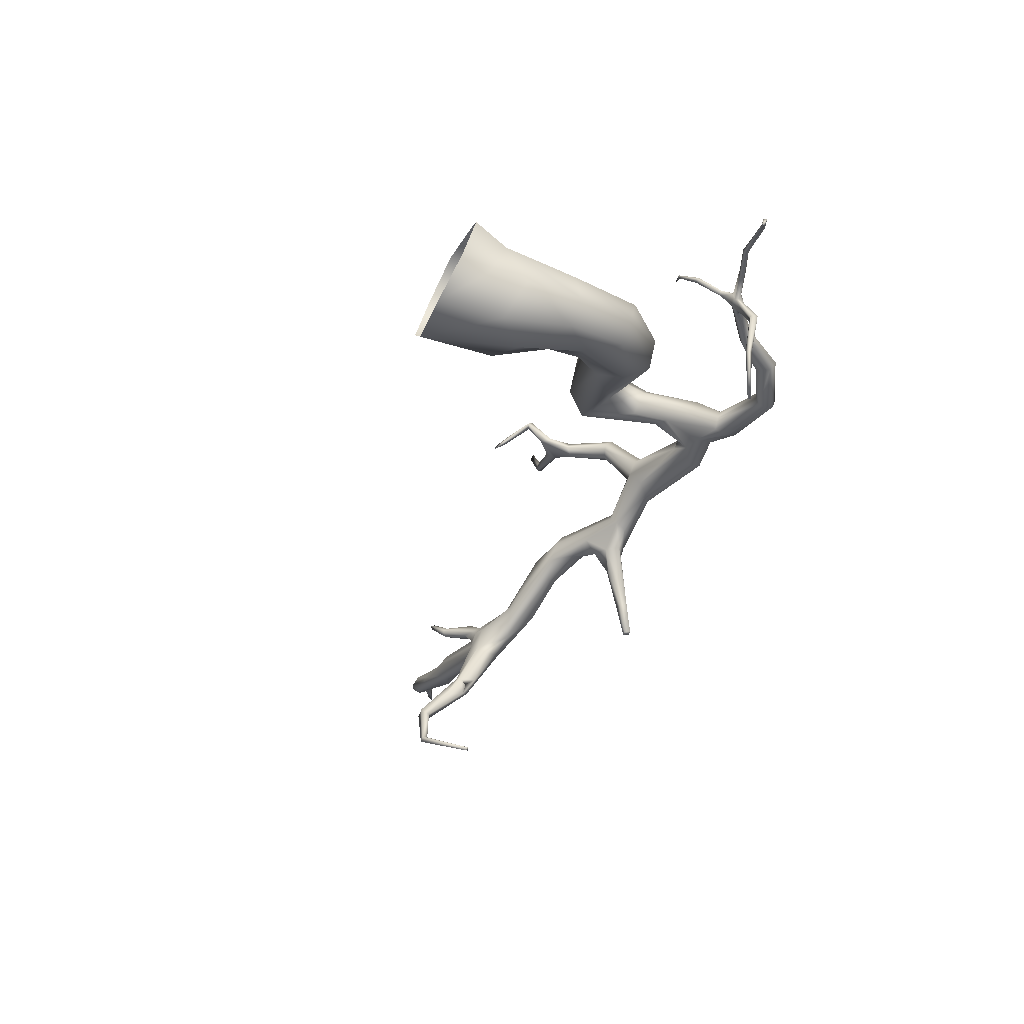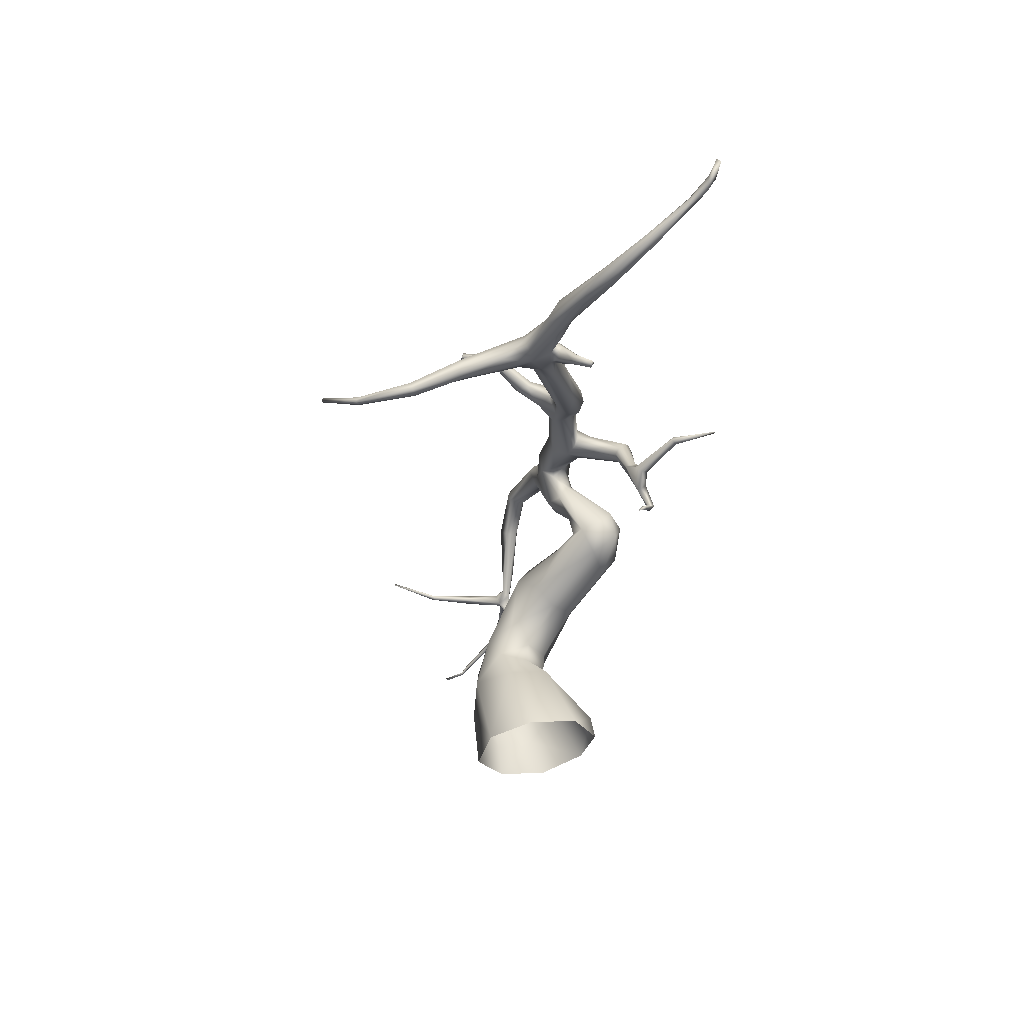
<metadata>
{"format":"obj","ext":"obj","renderer":"f3d","projection":"perspective","resolution":1024,"background":"white","views":[{"elev":-48.1,"azim":63.7,"up":"+Z"},{"elev":-34.1,"azim":-96.8,"up":"+Y"}]}
</metadata>
<code>
g BonsaiTree1_AO+LightBaked
v -0.2076 1.041 0.1151
v -0.1312 1.084 0.08279
v -0.2278 0.9399 0.1709
v -0.216 1.12 0.09383
v -0.2143 0.9164 0.135
v -0.157 0.9865 0.04904
v -0.2299 0.9041 0.09632
v -0.2039 0.9949 0.01358
v -0.2707 0.907 0.07794
v -0.2604 0.9846 0.04969
v -0.3869 0.7605 0.1132
v -0.2603 1.106 -0.01579
v -0.2644 1.079 0.02757
v -0.3096 1.087 0.02083
v -0.2656 1.028 0.0755
v -0.4059 0.7855 0.1766
v -0.2447 1.052 0.09267
v -0.3714 0.8505 0.2271
v -0.3678 0.7505 0.2473
v -0.343 0.6901 0.1645
v -0.2396 0.6664 0.2136
v -0.2962 1.104 0.06502
v -0.4787 1.023 0.09364
v -0.5052 1.017 0.04904
v -0.3206 0.8169 0.2728
v -0.2353 0.7296 0.264
v -0.2565 0.8079 0.2561
v 0.04571 0.7692 0.137
v -0.2315 0.8245 0.1856
v -0.2492 0.82 0.1145
v -0.3218 0.7798 0.09166
v -0.213 0.7665 0.04244
v -0.02632 0.8276 0.0881
v 0.003875 0.8086 -0.0379
v -0.03828 0.7286 -0.08496
v 0.07369 0.7968 0.02665
v -0.1102 0.6665 -0.01759
v -0.01446 0.5449 -0.1067
v -0.07628 0.6099 0.04433
v -0.02235 0.6143 0.1204
v 0.07129 0.473 0.02983
v 0.008308 0.4782 -0.03827
v 0.06432 0.6636 0.1354
v 0.1682 0.4262 0.01298
v 0.1576 0.6746 0.05393
v 0.1786 0.6435 -0.06732
v 0.233 0.4077 -0.05129
v 0.06616 0.3898 0.02549
v 0.1379 0.2661 0.07111
v -0.00282 0.4065 -0.05009
v -0.000604 0.4254 -0.1482
v 0.06432 0.519 -0.1833
v 0.1198 0.6386 -0.1421
v 0.2253 0.429 -0.1421
v 0.1589 0.4251 -0.2136
v 0.0205 0.3053 -0.2333
v -0.1248 0.2764 -0.1254
v -0.1025 0.3047 0.01025
v -0.03703 0.1533 0.1873
v 0.1294 0.08131 0.174
v 0.2107 0.243 -0.1514
v 0.1042 0.2092 -0.235
v -0.1108 0.01266 -0.1932
v -0.2083 0.03343 -0.05443
v 0.2085 0.1669 -0.00406
v 0.1778 0.1222 -0.132
v -0.1732 0.06418 0.1092
v -0.03865 0.07647 0.2022
v 0.227 0.04876 0.04091
v 0.06159 -0.002397 -0.2199
v 0.1928 0.01857 -0.1183
v 0.3962 0.9286 -0.1211
v 0.4219 0.923 -0.1104
v 0.3763 0.948 -0.07558
v 0.4298 0.9119 -0.07784
v 0.374 0.9437 -0.09456
v 0.3633 0.9276 -0.09765
v 0.396 0.8925 -0.109
v 0.426 0.9061 -0.09862
v 0.4166 0.8948 -0.1001
v 0.4191 0.8865 -0.08025
v 0.5089 0.8728 -0.09955
v 0.4192 0.9012 -0.07
v 0.5122 0.8567 -0.08052
v 0.5046 0.8601 -0.09678
v 0.605 0.8154 -0.1321
v 0.6063 0.8088 -0.1233
v 0.7779 0.7727 -0.2219
v 0.7489 0.7926 -0.2045
v 0.3073 0.9943 -0.06233
v 0.3698 0.9121 -0.07318
v 0.4046 0.8639 -0.06496
v 0.3903 0.8632 -0.07332
v 0.2672 1.004 -0.07309
v 0.2075 1.11 -0.06131
v 0.1977 1.105 -0.101
v 0.08629 1.186 -0.05069
v 0.07808 1.179 -0.0753
v -0.09743 1.152 0.02808
v -0.1048 1.143 -0.005029
v 0.09345 1.211 -0.0416
v -0.1309 1.148 -0.03149
v 0.07406 1.191 -0.09968
v -0.1107 1.177 0.05052
v -0.174 1.158 0.07841
v -0.3008 1.185 0.06774
v -0.2043 1.115 -0.02752
v -0.1272 1.192 -0.04437
v 0.07632 1.215 -0.1081
v 0.2318 1.138 -0.1211
v -0.1963 1.18 0.04521
v -0.3154 1.203 0.02706
v -0.3139 1.146 -0.03283
v -0.3133 1.189 -0.01482
v -0.5162 1.082 -0.02202
v -0.5511 1.118 0.02494
v -0.5473 1.11 -0.01015
v -0.6773 1.082 -0.04742
v -0.4702 1.129 0.08884
v -0.5562 1.102 0.06635
v -0.5523 1.069 0.1313
v -0.4965 1.075 0.1267
v -0.5942 1.009 0.2649
v -0.6138 1.002 0.2462
v -0.369 1.123 0.08579
v -0.4803 1.045 0.1231
v -0.5546 0.9783 0.2639
v -0.5755 0.9916 0.2793
v -0.6798 0.8652 0.2701
v -0.5581 1.057 0.07961
v -0.7036 1.08 0.04872
v -0.7013 1.116 0.03602
v -0.9515 0.9721 0.03089
v -0.7675 1.121 -0.02816
v -0.8615 1.044 -0.007753
v -0.9814 0.9809 -0.01777
v -0.8139 1.079 -0.08362
v -0.8037 1.111 -0.1287
v -0.8195 1.034 -0.06469
v -0.7515 1.117 -0.06141
v -0.7587 1.109 -0.1039
v -0.7331 1.088 -0.08662
v -0.6703 1.047 -0.03116
v -0.7555 1.045 -0.0959
v -0.7926 0.9857 -0.03911
v -0.6904 1.033 0.0009272
v -0.8847 0.9109 -0.005583
v -0.7735 1.092 -0.1809
v -0.7964 1.076 -0.1731
v -0.5459 1.027 0.06963
v -0.5716 0.9557 0.2239
v -0.698 1.046 0.03542
v -0.485 1.045 -0.005722
v -0.8815 0.929 0.03233
v -1.008 0.8861 -0.005214
v -0.9141 0.9526 0.04553
v -1.103 0.9056 -0.03259
v -1.243 0.9142 -0.1067
v -1.17 0.9488 -0.1109
v -1.364 0.8777 -0.1689
v -1.301 0.8794 -0.1031
v -1.384 0.8395 -0.1273
v -1.343 0.8503 -0.1055
v -1.31 0.8015 -0.1144
v -1.195 0.8575 -0.09908
v -1.325 0.792 -0.1304
v -1.278 0.7967 -0.1534
v -1.152 0.8556 -0.1154
v -1.192 0.8631 -0.1715
v -1.357 0.7881 -0.06602
v -1.291 0.7874 -0.2339
v -1.332 0.7814 -0.1932
v -1.308 0.7118 -0.4132
v -1.364 0.7946 -0.1374
v -1.372 0.7684 -0.1122
v -1.392 0.8026 -0.1006
v -1.375 0.8106 -0.07549
v -1.429 0.7042 -0.06676
v -1.44 0.7166 -0.08071
v -1.452 0.7293 -0.06824
v -1.423 0.7178 -0.05346
v -1.234 0.8794 -0.1991
v -1.275 0.8108 -0.2666
v -1.293 0.7159 -0.4184
v -1.286 0.7735 -0.4135
v -1.305 0.7454 -0.4327
v -1.305 0.7454 -0.4327
v -1.305 0.7454 -0.4327
v -1.305 0.7454 -0.4327
v -1.305 0.7454 -0.4327
v -1.305 0.7454 -0.4327
v -1.305 0.7454 -0.4327
v -1.301 0.7347 -0.4829
v -1.302 0.6715 -0.5073
v -1.305 0.7454 -0.4327
v -1.305 0.7454 -0.4327
v -1.316 0.7575 -0.462
v -1.344 0.5939 -0.5812
v -1.337 0.6213 -0.5985
v -1.375 0.5963 -0.5878
v -1.336 0.7005 -0.4411
v -1.346 0.7702 -0.292
v -1.387 0.7846 -0.2114
v -1.518 0.74 -0.1432
v -1.508 0.7518 -0.1175
v -1.573 0.7671 -0.09479
v -1.504 0.8097 -0.1257
v -1.524 0.8139 -0.1636
v -1.605 0.8255 -0.1163
v -1.369 0.8599 -0.2235
v -1.325 0.8772 -0.2252
v -1.151 0.9438 -0.14
v -1.004 0.9653 -0.06736
v -0.8758 1.014 -0.03352
v -0.8744 0.9728 -0.04996
v -0.9972 0.932 -0.08468
v -1.288 0.8569 -0.2473
v -0.9274 0.9098 -0.05069
v -0.8139 1.079 -0.1435
v -0.8595 1.138 -0.2614
v -0.8681 1.164 -0.2533
v -0.8368 1.142 -0.2662
v -0.8493 1.174 -0.2532
v -0.8309 1.164 -0.2592
v -0.8371 1.175 -0.3842
v -0.8444 1.156 -0.3907
v -0.8563 1.181 -0.3842
v -0.8631 1.161 -0.3861
v -1.163 0.6965 -0.8758
v -1.16 0.6872 -0.8808
v -1.151 0.6866 -0.8743
v -1.156 0.6948 -0.8681
v -1.291 0.5801 -0.7578
v -1.305 0.5814 -0.7688
v -1.307 0.5992 -0.7637
v -1.369 0.626 -0.5982
v -1.291 0.5985 -0.754
v -1.343 0.7402 -0.4241
v -1.337 0.7611 -0.4352
v -1.383 0.826 -0.2298
v -1.569 0.7801 -0.1714
v -1.564 0.7596 -0.1641
v -1.687 0.7499 -0.07281
v -1.61 0.8159 -0.1424
v -1.807 0.7773 -0.03343
v -1.728 0.756 -0.07281
v -1.84 0.7577 0.01372
v -1.936 0.8033 0.09073
v -1.921 0.7988 0.1107
v -2.013 0.8783 0.1954
v -1.938 0.83 0.08681
v -1.806 0.8 -0.02345
v -1.783 0.7563 0.01035
v -1.584 0.7896 -0.08597
v -1.788 0.7802 0.02415
v -1.906 0.8166 0.1128
v -1.703 0.8024 -0.035
v -1.739 0.8125 -0.03952
v -1.822 0.8084 0.03103
v -1.909 0.8369 0.1009
v -2.023 0.9148 0.2064
v -2.037 0.9051 0.2102
v -2.089 0.9241 0.2561
v -2.066 0.9119 0.2562
v -2.029 0.9062 0.2379
v -2.091 0.9369 0.2766
v -2.145 0.9596 0.2841
v -2.141 0.9735 0.2712
v -1.993 0.8983 0.2059
v -2.074 0.9421 0.2618
v -2.097 0.9435 0.2543
v -1.469 0.6865 -0.008954
v -1.467 0.6659 -0.01985
v -1.484 0.6822 -0.01948
v -1.436 0.7304 -0.04792
v -0.6454 0.8478 0.2808
v -0.6574 0.7747 0.2851
v -0.6838 0.77 0.3045
v -0.641 0.8381 0.2509
v -0.7178 0.8069 0.3051
v -0.7129 0.8335 0.2922
v -0.6792 0.7475 0.2748
v -0.6721 0.6917 0.3118
v -0.6526 0.6796 0.3177
v -0.6532 0.6967 0.3301
v -0.6718 0.6891 0.3339
v -0.6674 0.8616 0.2361
v -0.7124 0.8252 0.261
v -0.7301 0.797 0.283
v -0.8679 0.8271 0.3824
v -0.8814 0.8343 0.3693
v -0.8779 0.8495 0.3707
v -0.8616 0.8392 0.3866
v -0.6128 0.9844 0.2254
v -0.5966 0.9659 0.2147
v -0.5594 0.9554 0.2462
v -0.9296 0.8436 0.5149
v -0.8663 0.8519 0.3814
v -0.9455 0.8378 0.5074
v 0.2324 1.142 -0.05467
v 0.09636 1.236 -0.05051
v 0.2468 1.153 -0.08874
v 0.3047 1.033 -0.07346
v 0.3 1.013 -0.1066
v -0.1029 1.22 0.03463
v -0.1162 1.233 0.005775
v -0.1256 1.224 -0.02876
v -0.2098 1.175 -0.004798
v 0.08985 1.247 -0.07397
v 0.08597 1.239 -0.09992
v 0.2679 1.01 -0.1007
v 0.6163 0.8251 -0.1199
v 0.517 0.876 -0.08472
v 0.612 0.8121 -0.1152
v 0.6094 0.8254 -0.1297
v 0.7885 0.7756 -0.2157
v 0.7482 0.7803 -0.1975
v 0.7833 0.765 -0.2194
v 0.8008 0.7433 -0.284
v 0.7971 0.7509 -0.2874
v 0.7848 0.7761 -0.2236
v 0.3965 0.8496 -0.08214
v 0.41 0.8482 -0.07207
v 0.3693 0.7836 -0.01796
v 0.3795 0.7759 -0.01865
v 0.3187 0.7487 0.05481
v 0.3179 0.7572 0.05555
v 0.3749 0.791 -0.009647
v 0.3233 0.7569 0.0622
v 0.3854 0.7837 -0.01015
v 0.3241 0.7483 0.06132
v 0.2834 0.7602 0.08058
v 0.4332 0.9237 -0.2255
v 0.4547 0.9171 -0.2231
v 0.4621 0.9387 -0.2217
v 0.4403 0.9457 -0.2242
v 0.4236 0.9223 -0.3795
v 0.4278 0.91 -0.3805
v 0.4114 0.9181 -0.3754
v 0.4161 0.9053 -0.3743
v 0.3665 0.9371 -0.5417
v 0.3623 0.9272 -0.5416
v -0.7522 0.6315 0.2767
v -0.7425 0.6241 0.278
v -0.7548 0.6297 0.288
v -0.7681 0.6004 0.253
v -0.7722 0.5969 0.2603
v -0.7463 0.6212 0.2887
g BonsaiTree1_AO+LightBaked_0
f 3 2 1
f 2 4 1
f 2 3 5
f 6 2 5
f 5 7 6
f 6 7 8
f 7 9 8
f 8 9 10
f 9 11 10
f 10 12 8
f 12 10 13
f 12 13 14
f 10 15 13
f 10 11 15
f 11 16 15
f 15 17 13
f 15 18 17
f 15 16 18
f 16 19 18
f 20 16 11
f 20 19 16
f 20 21 19
f 13 17 22
f 14 13 22
f 14 22 23
f 23 24 14
f 17 18 25
f 19 25 18
f 19 26 25
f 19 21 26
f 1 17 25
f 25 3 1
f 27 3 25
f 25 26 27
f 26 28 27
f 3 27 29
f 29 27 28
f 5 3 29
f 5 29 30
f 7 5 30
f 9 7 30
f 31 9 30
f 32 31 30
f 33 29 28
f 29 33 30
f 33 34 30
f 34 32 30
f 35 32 34
f 28 36 33
f 33 36 34
f 9 31 11
f 32 11 31
f 37 11 32
f 35 37 32
f 35 38 37
f 37 20 11
f 39 20 37
f 39 37 38
f 21 20 39
f 40 21 39
f 40 39 41
f 39 42 41
f 42 39 38
f 21 40 26
f 40 43 26
f 41 43 40
f 41 44 43
f 26 43 28
f 45 28 43
f 45 36 28
f 43 44 45
f 46 36 45
f 44 47 45
f 46 45 47
f 41 42 48
f 41 48 44
f 49 44 48
f 47 44 49
f 42 50 48
f 50 42 51
f 51 42 38
f 51 38 52
f 35 52 38
f 53 52 35
f 53 34 46
f 34 53 35
f 34 36 46
f 53 46 54
f 54 46 47
f 55 53 54
f 55 52 53
f 56 52 55
f 56 51 52
f 56 57 51
f 50 51 57
f 58 50 57
f 50 58 48
f 58 59 48
f 48 59 49
f 59 60 49
f 55 54 61
f 62 55 61
f 62 56 55
f 62 63 56
f 56 63 57
f 63 64 57
f 58 57 64
f 61 54 65
f 65 66 61
f 61 66 62
f 54 47 65
f 65 47 49
f 65 49 60
f 67 58 64
f 58 67 59
f 68 59 67
f 68 60 59
f 69 65 60
f 62 66 70
f 70 63 62
f 66 71 70
f 65 69 71
f 66 65 71
f 74 73 72
f 75 73 74
f 74 72 76
f 77 76 72
f 78 77 72
f 79 73 75
f 79 80 73
f 81 78 80
f 79 82 80
f 82 79 75
f 83 75 74
f 83 84 75
f 83 81 84
f 84 81 80
f 84 80 85
f 80 82 85
f 82 86 85
f 87 85 86
f 87 84 85
f 87 86 88
f 86 89 88
f 90 83 74
f 77 78 91
f 90 91 83
f 91 92 83
f 91 93 92
f 78 93 91
f 90 94 91
f 94 90 95
f 96 94 95
f 96 95 97
f 98 96 97
f 99 98 97
f 100 98 99
f 101 99 97
f 97 95 101
f 6 100 99
f 100 6 102
f 100 102 103
f 98 100 103
f 98 103 96
f 2 6 99
f 104 2 99
f 104 99 101
f 104 105 2
f 2 105 4
f 105 106 4
f 6 8 102
f 102 8 107
f 107 108 102
f 103 102 108
f 103 108 109
f 103 109 110
f 8 12 107
f 106 105 111
f 112 106 111
f 113 107 12
f 113 114 107
f 114 112 111
f 113 115 114
f 115 113 12
f 112 114 116
f 114 117 116
f 114 115 117
f 117 115 118
f 112 116 119
f 119 106 112
f 116 120 119
f 119 120 121
f 119 121 122
f 122 121 123
f 123 121 124
f 119 122 125
f 122 126 125
f 125 106 119
f 125 126 23
f 23 126 127
f 127 126 122
f 122 128 127
f 128 122 123
f 123 129 128
f 123 124 129
f 4 106 125
f 4 125 22
f 23 22 125
f 17 4 22
f 1 4 17
f 120 130 121
f 131 130 120
f 132 131 120
f 132 133 131
f 134 133 132
f 135 133 134
f 116 134 132
f 120 116 132
f 133 135 136
f 135 134 137
f 134 138 137
f 139 135 137
f 140 138 134
f 140 141 138
f 141 140 142
f 140 118 142
f 142 118 143
f 144 142 143
f 144 145 139
f 143 145 144
f 145 143 146
f 143 24 146
f 146 147 145
f 144 148 142
f 144 149 148
f 146 24 150
f 24 151 150
f 152 146 150
f 147 146 152
f 153 24 143
f 115 153 143
f 118 115 143
f 14 24 153
f 153 115 12
f 12 14 153
f 152 150 130
f 131 152 130
f 154 147 152
f 147 154 155
f 156 154 152
f 131 156 152
f 154 156 155
f 155 156 157
f 156 131 133
f 157 156 133
f 133 158 157
f 158 133 136
f 159 158 136
f 158 159 160
f 161 158 160
f 161 157 158
f 162 161 160
f 161 162 163
f 161 163 164
f 161 164 165
f 165 157 161
f 155 157 165
f 166 165 164
f 167 165 166
f 168 155 165
f 168 165 167
f 168 167 169
f 163 170 164
f 171 169 167
f 172 171 167
f 166 172 167
f 171 172 173
f 166 174 172
f 174 166 175
f 175 166 164
f 174 175 176
f 162 174 176
f 177 162 176
f 170 163 177
f 177 163 162
f 175 164 178
f 178 164 170
f 179 175 178
f 175 179 176
f 176 180 177
f 176 179 180
f 178 170 181
f 171 182 169
f 183 182 171
f 171 184 183
f 184 171 173
f 185 183 184
f 185 184 186
f 187 186 184
f 188 187 186
f 189 188 186
f 189 185 186
f 190 187 184
f 189 191 185
f 192 185 191
f 193 185 192
f 184 194 193
f 195 184 193
f 190 184 195
f 196 195 188
f 192 196 188
f 196 193 192
f 196 195 193
f 197 185 193
f 194 184 173
f 173 198 194
f 194 198 199
f 193 199 197
f 193 194 199
f 200 198 173
f 201 200 173
f 173 202 201
f 173 172 202
f 172 203 202
f 172 204 203
f 204 172 174
f 205 204 174
f 205 206 204
f 205 174 162
f 206 205 162
f 206 162 207
f 162 160 207
f 160 208 207
f 208 209 207
f 160 210 208
f 210 160 211
f 211 160 212
f 160 159 212
f 136 212 159
f 213 212 136
f 214 213 136
f 136 135 214
f 139 214 135
f 214 139 215
f 213 214 215
f 213 215 216
f 212 213 216
f 212 216 182
f 211 212 182
f 217 211 182
f 211 217 185
f 183 217 182
f 217 183 185
f 215 139 145
f 145 218 215
f 215 218 216
f 216 218 169
f 182 216 169
f 145 147 218
f 147 168 218
f 169 218 168
f 147 155 168
f 139 219 144
f 219 149 144
f 219 220 149
f 219 221 220
f 138 221 219
f 149 220 222
f 223 221 138
f 141 223 138
f 219 137 138
f 139 137 219
f 148 149 222
f 224 148 222
f 224 223 141
f 224 225 223
f 224 142 148
f 142 224 141
f 226 225 224
f 222 226 224
f 222 220 226
f 226 227 225
f 227 223 225
f 221 223 227
f 226 228 227
f 226 220 228
f 228 221 227
f 220 221 228
f 231 230 229
f 231 229 232
f 232 233 231
f 231 234 230
f 231 233 234
f 230 234 229
f 234 235 229
f 229 235 232
f 234 236 235
f 235 237 232
f 237 235 236
f 232 237 233
f 234 233 198
f 200 234 198
f 234 200 236
f 236 200 238
f 239 236 238
f 238 210 239
f 197 239 210
f 236 239 197
f 211 197 210
f 240 210 238
f 240 238 202
f 208 210 240
f 241 208 240
f 241 240 203
f 203 240 202
f 203 242 241
f 203 204 242
f 204 243 242
f 244 208 241
f 244 241 245
f 245 241 242
f 242 246 245
f 242 243 246
f 246 243 247
f 246 247 245
f 247 248 245
f 247 249 248
f 249 250 248
f 248 251 245
f 248 250 251
f 252 245 251
f 244 245 252
f 244 252 209
f 209 208 244
f 204 206 243
f 243 206 253
f 243 253 247
f 247 253 249
f 206 254 253
f 253 254 255
f 255 256 253
f 249 253 256
f 206 207 254
f 207 257 254
f 207 209 257
f 255 254 257
f 257 209 258
f 209 252 258
f 257 259 255
f 257 258 259
f 258 252 259
f 252 251 259
f 255 259 256
f 256 259 260
f 251 260 259
f 260 251 261
f 261 251 262
f 250 262 251
f 250 263 262
f 263 250 264
f 250 265 264
f 265 266 264
f 263 264 267
f 264 266 267
f 268 263 267
f 256 269 265
f 269 260 261
f 256 260 269
f 267 266 270
f 268 267 270
f 269 261 270
f 265 269 270
f 265 270 266
f 261 271 270
f 262 263 271
f 271 261 262
f 268 271 263
f 270 271 268
f 250 249 265
f 249 256 265
f 274 273 272
f 274 179 273
f 179 178 273
f 274 180 179
f 275 180 274
f 272 275 274
f 275 272 181
f 273 181 272
f 178 181 273
f 181 170 275
f 170 177 275
f 177 180 275
f 278 277 276
f 277 279 276
f 278 276 280
f 276 281 280
f 279 277 282
f 282 283 278
f 282 277 284
f 282 284 283
f 284 277 285
f 277 278 285
f 285 286 284
f 286 278 283
f 285 278 286
f 287 279 282
f 282 288 287
f 288 281 287
f 282 289 288
f 280 289 278
f 289 282 278
f 289 280 290
f 289 290 291
f 288 289 291
f 288 291 292
f 288 292 281
f 280 293 290
f 287 281 129
f 281 276 129
f 287 129 294
f 295 287 294
f 295 294 130
f 150 295 130
f 150 151 295
f 130 294 121
f 294 124 121
f 129 124 294
f 279 287 295
f 151 279 295
f 279 151 296
f 279 296 276
f 23 296 151
f 296 127 276
f 23 127 296
f 151 24 23
f 276 127 128
f 276 128 129
f 293 298 297
f 298 293 280
f 281 298 280
f 292 298 281
f 299 297 298
f 292 299 298
f 299 290 297
f 290 293 297
f 291 290 299
f 292 291 299
f 301 101 300
f 302 301 300
f 300 303 302
f 300 90 303
f 304 302 303
f 101 301 104
f 301 305 104
f 305 105 104
f 105 305 111
f 305 306 111
f 306 307 111
f 307 308 111
f 308 114 111
f 114 308 107
f 308 307 107
f 307 108 107
f 306 309 307
f 309 306 305
f 301 309 305
f 309 301 302
f 309 302 310
f 309 310 307
f 307 310 108
f 310 109 108
f 110 109 310
f 110 304 96
f 304 311 96
f 304 77 311
f 91 311 77
f 310 302 110
f 304 110 302
f 103 110 96
f 94 96 311
f 91 94 311
f 77 304 76
f 76 304 303
f 74 76 303
f 74 303 90
f 90 300 95
f 95 300 101
f 313 312 82
f 313 82 75
f 75 84 313
f 313 84 312
f 84 314 312
f 82 312 315
f 312 89 315
f 89 312 316
f 312 314 316
f 316 314 317
f 87 317 314
f 84 87 314
f 317 318 316
f 316 318 319
f 320 316 319
f 319 88 320
f 317 87 88
f 318 317 88
f 319 318 88
f 86 82 315
f 89 86 315
f 89 316 321
f 88 89 321
f 320 321 316
f 320 88 321
f 78 322 93
f 78 81 322
f 81 323 322
f 323 81 83
f 92 323 83
f 93 322 324
f 324 322 325
f 322 323 325
f 324 325 326
f 324 326 327
f 328 324 327
f 328 93 324
f 92 93 328
f 328 327 329
f 330 328 329
f 323 92 330
f 330 92 328
f 325 323 330
f 325 330 331
f 330 329 331
f 325 331 326
f 327 326 332
f 329 327 332
f 331 329 332
f 326 331 332
f 78 333 80
f 333 334 80
f 80 334 73
f 334 335 73
f 73 335 72
f 335 336 72
f 333 72 336
f 336 335 337
f 335 338 337
f 338 335 334
f 336 337 339
f 333 336 339
f 334 340 338
f 340 334 333
f 333 339 340
f 337 341 339
f 337 338 341
f 340 342 338
f 339 342 340
f 342 339 341
f 341 338 342
f 78 72 333
f 134 116 117
f 140 134 117
f 140 117 118
f 344 343 283
f 284 344 283
f 283 343 286
f 343 345 286
f 343 346 345
f 343 344 346
f 346 347 345
f 347 346 344
f 284 286 348
f 348 286 345
f 344 284 348
f 347 348 345
f 348 347 344
f 197 211 185
f 199 236 197
f 199 237 236
f 233 237 199
f 198 233 199
f 201 202 238
f 201 238 200

</code>
